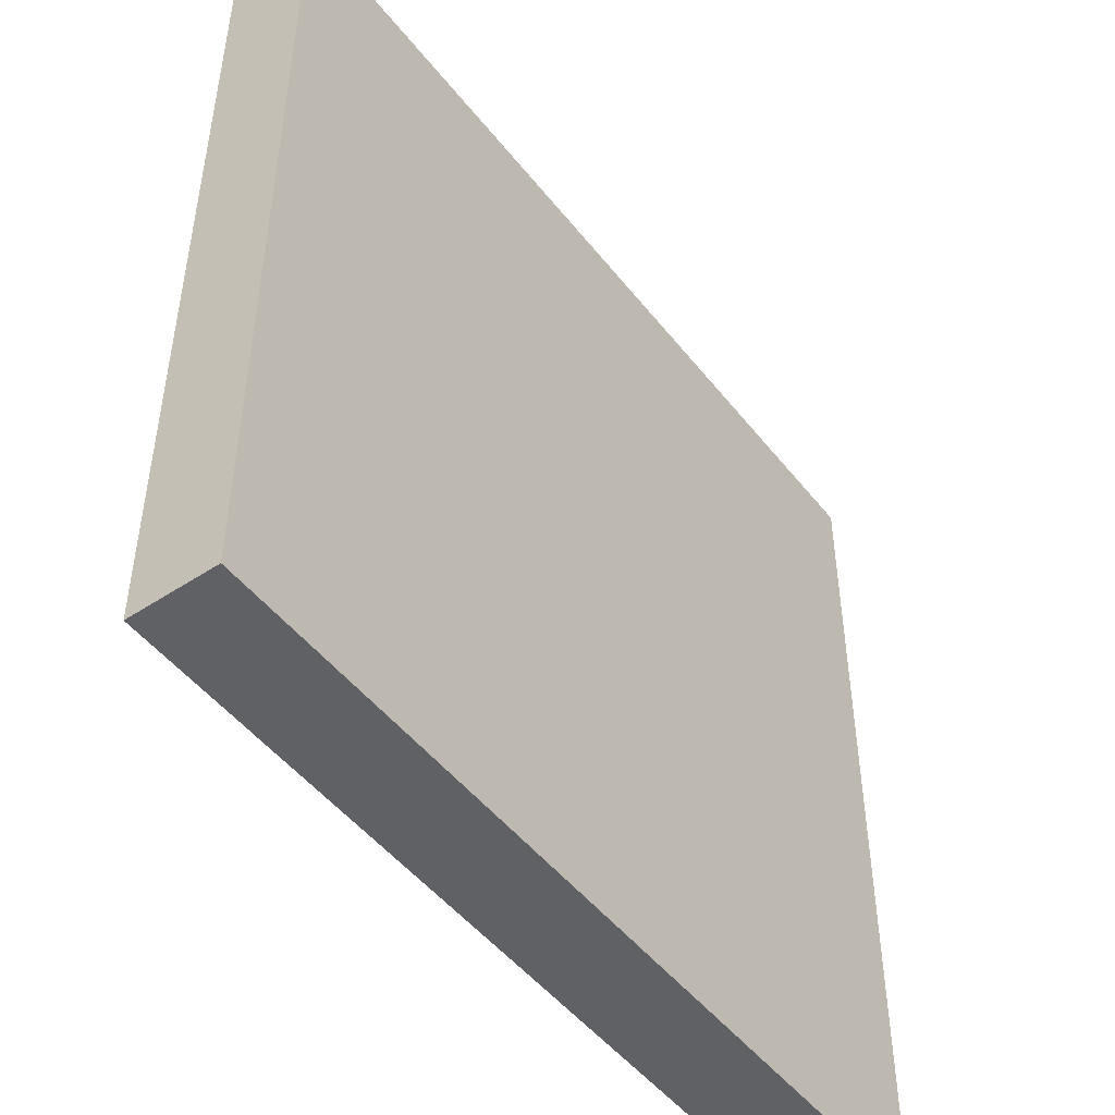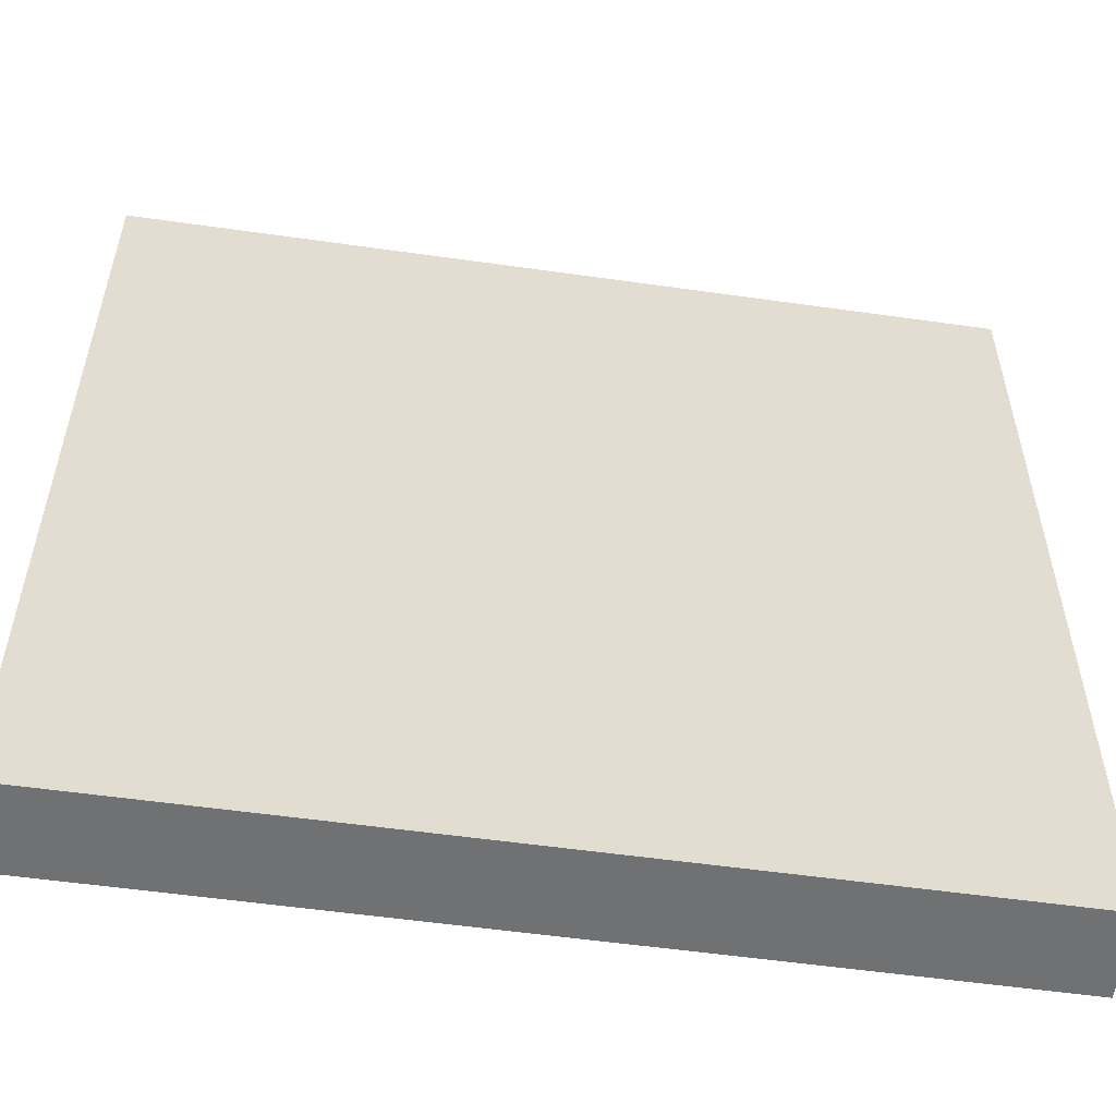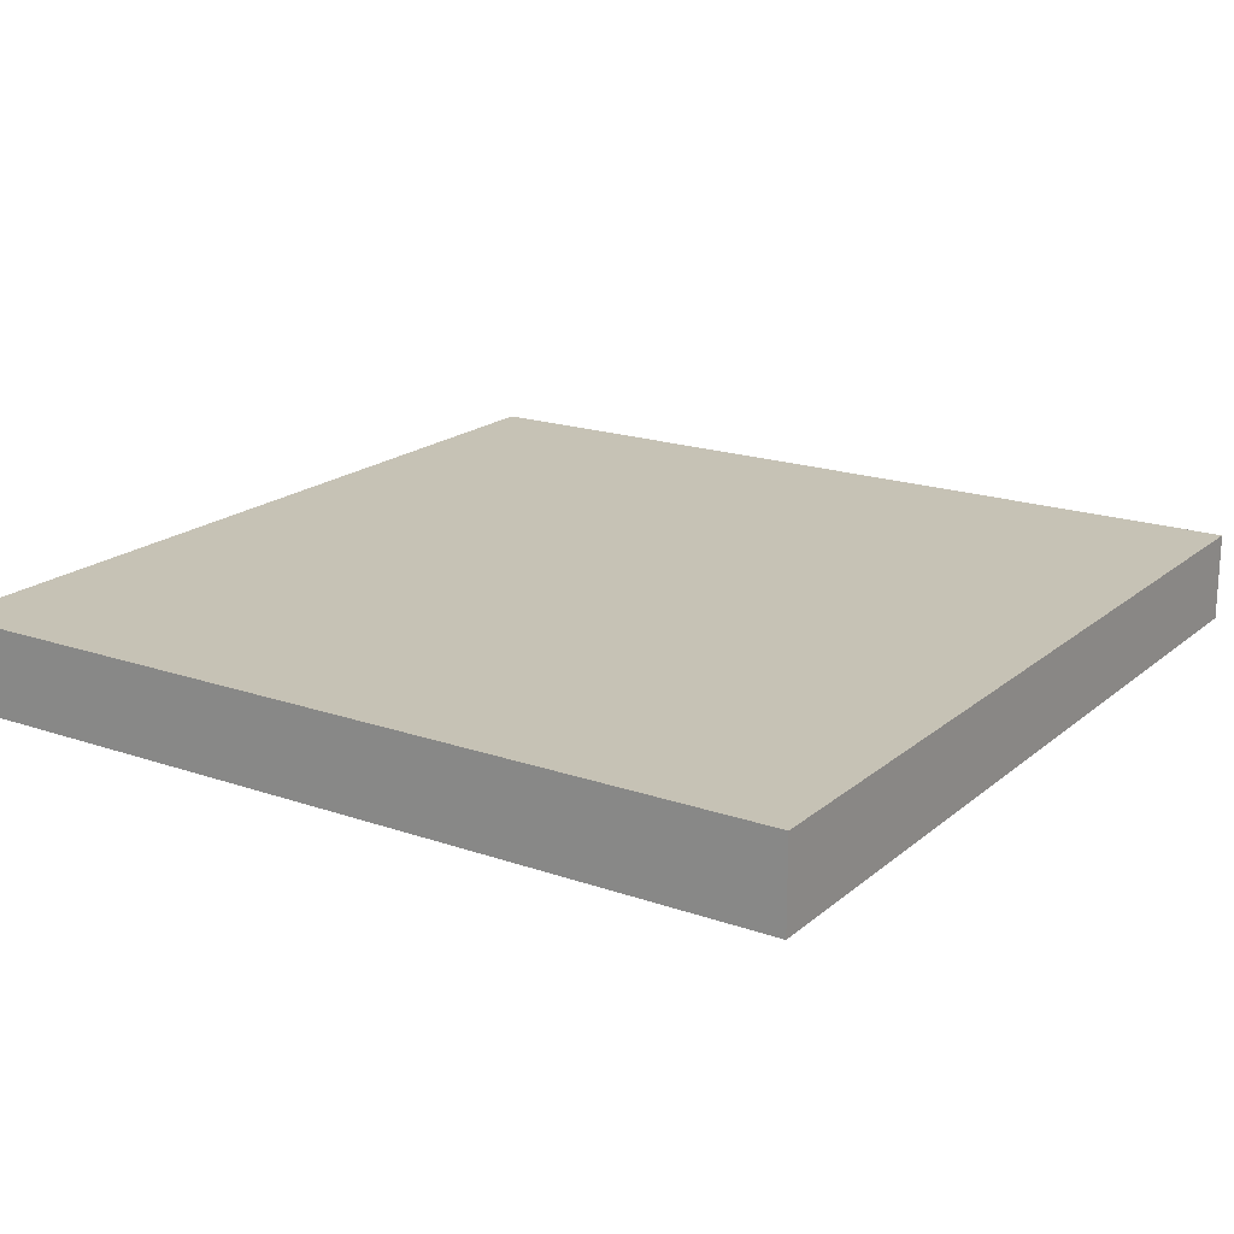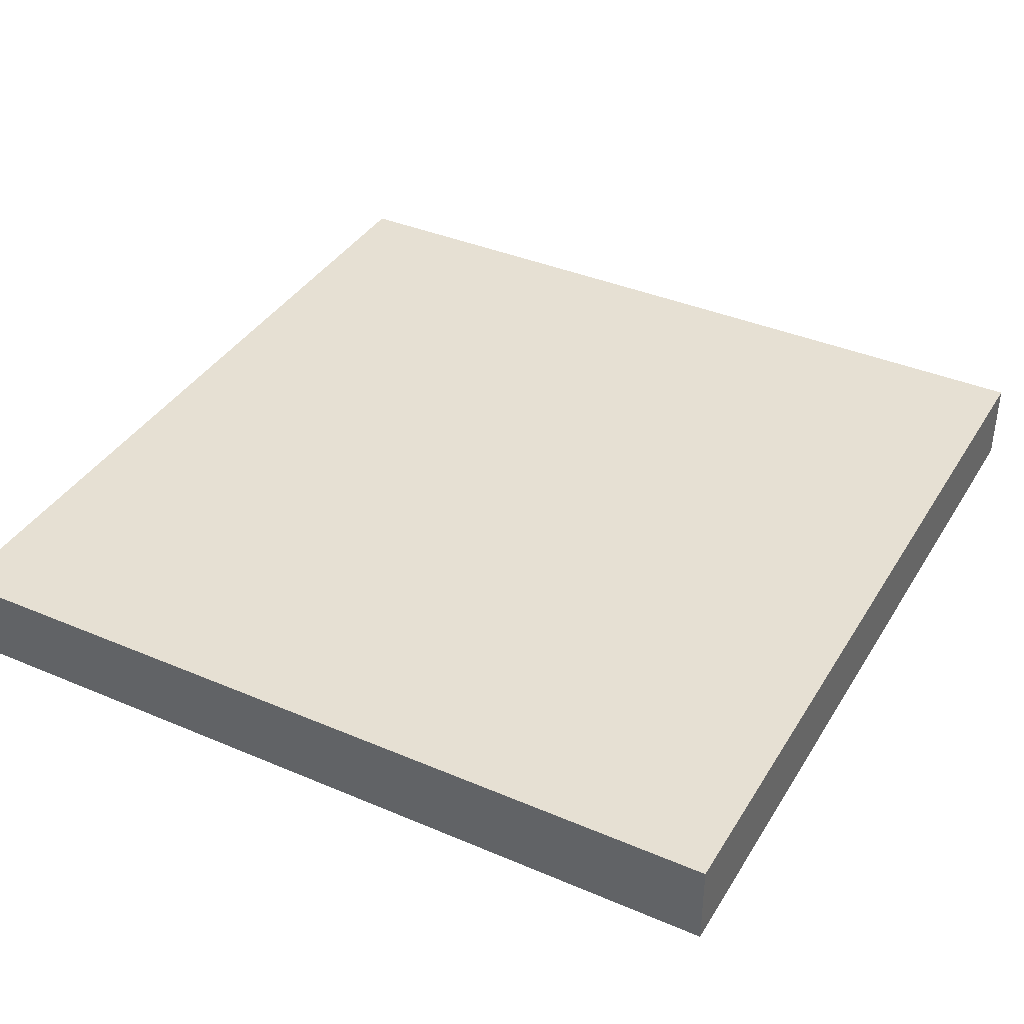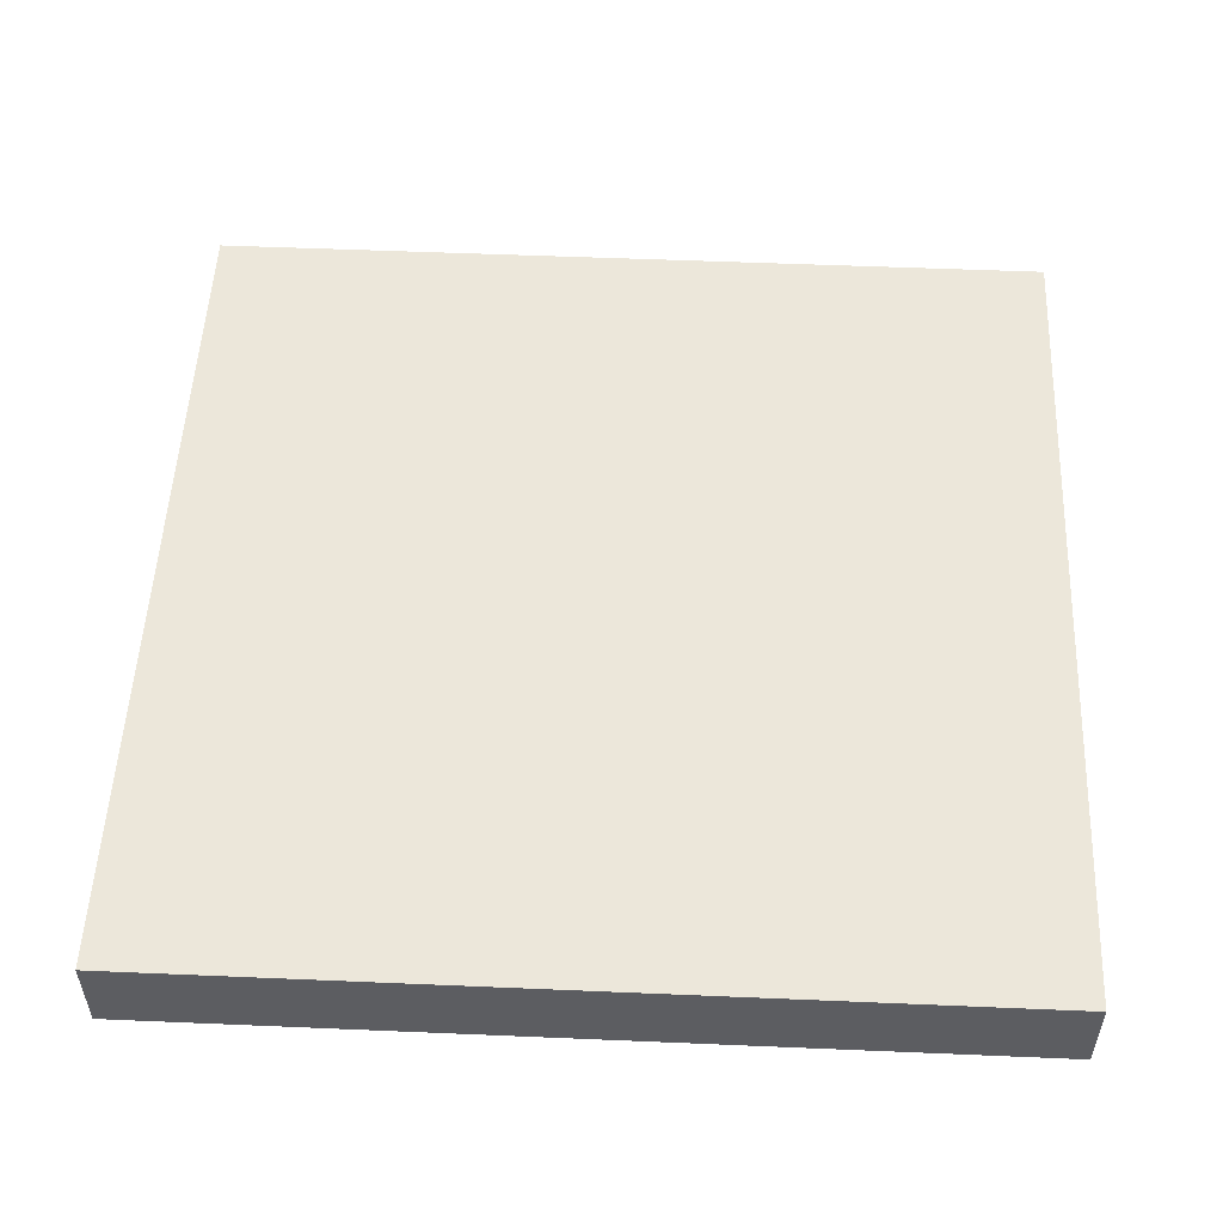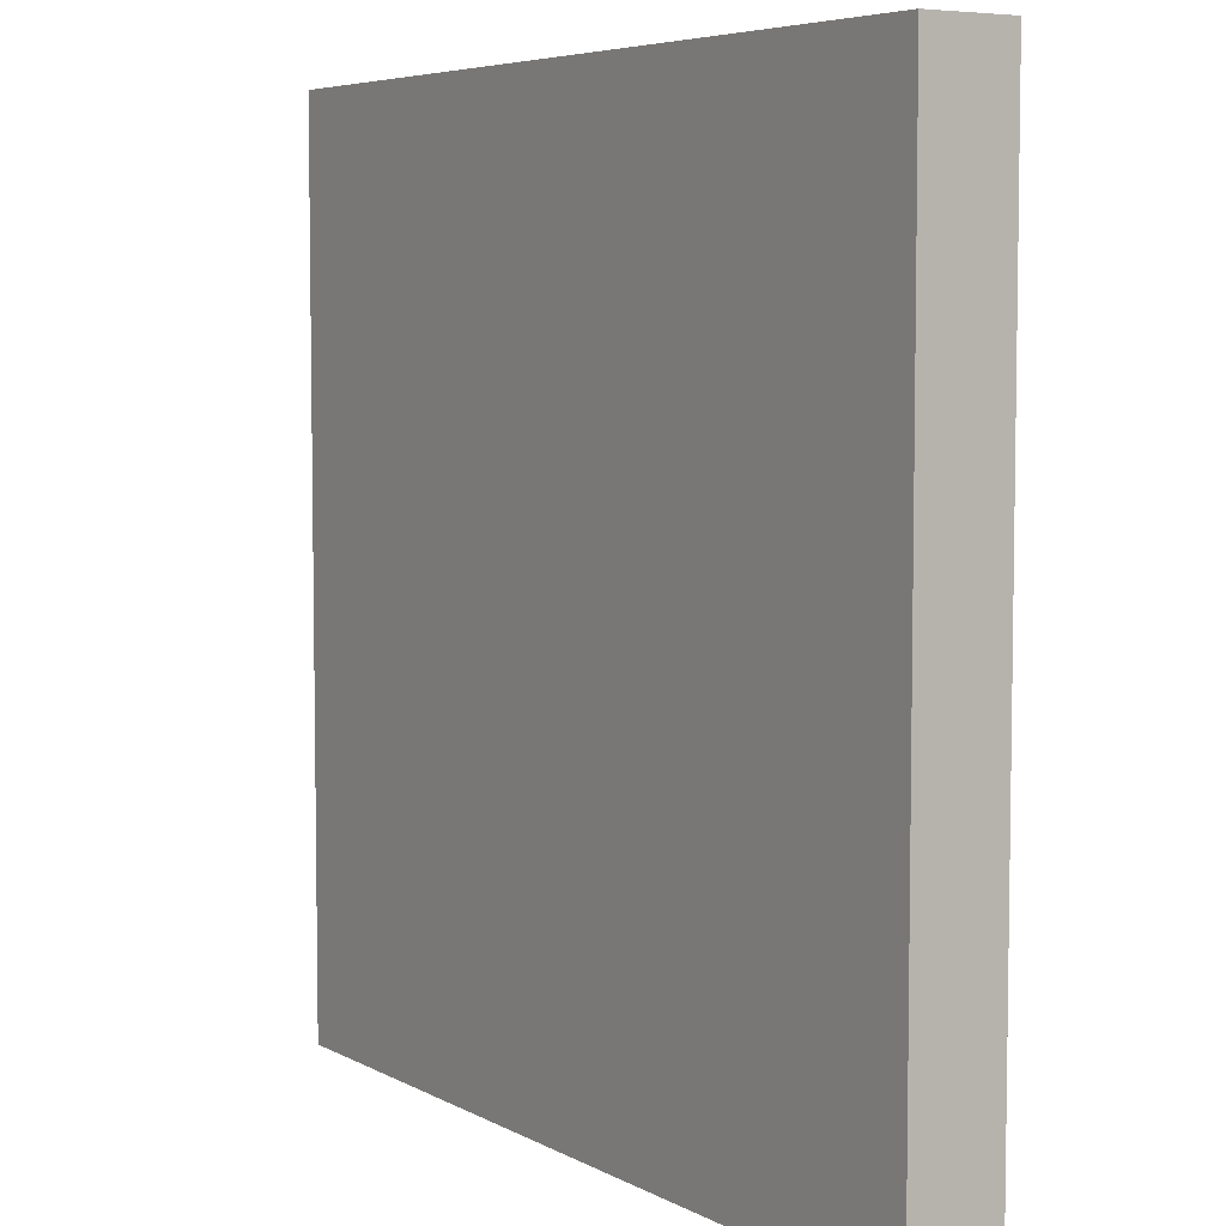
<metadata>
{"format":"obj","ext":"obj","renderer":"f3d","projection":"perspective","resolution":1024,"background":"white","views":[{"elev":-48.8,"azim":126.4,"up":"+Z"},{"elev":-55.2,"azim":171.5,"up":"+Z"},{"elev":18.9,"azim":33.4,"up":"+Y"},{"elev":38.3,"azim":118.3,"up":"+Y"},{"elev":52.8,"azim":92.6,"up":"+Y"},{"elev":5.8,"azim":-122.8,"up":"+Z"}]}
</metadata>
<code>
o
v 0 2.1 0
v 0 2.1 -0.2
v 0 2.1 -0.4
v 0 2.1 -0.6
v 0 2.1 -0.8
v 0 2.1 -1
v 0 2.2 0
v 0 2.2 -0.2
v 0 2.2 -0.4
v 0 2.2 -0.6
v 0 2.2 -0.8
v 0 2.2 -1
v 1 2.1 0
v 1 2.1 -0.2
v 1 2.1 -0.4
v 1 2.1 -0.6
v 1 2.1 -0.8
v 1 2.1 -1
v 1 2.2 0
v 1 2.2 -0.2
v 1 2.2 -0.4
v 1 2.2 -0.6
v 1 2.2 -0.8
v 1 2.2 -1
v 0 2.1 0
v 0 2.2 0
v 0.2 2.1 0
v 0.2 2.2 0
v 0.4 2.1 0
v 0.4 2.2 0
v 0.6 2.1 0
v 0.6 2.2 0
v 0.8 2.1 0
v 0.8 2.2 0
v 1 2.1 0
v 1 2.2 0
v 0 2.1 -1
v 0 2.2 -1
v 0.2 2.1 -1
v 0.2 2.2 -1
v 0.4 2.1 -1
v 0.4 2.2 -1
v 0.6 2.1 -1
v 0.6 2.2 -1
v 0.8 2.1 -1
v 0.8 2.2 -1
v 1 2.1 -1
v 1 2.2 -1
v 0 2.1 0
v 0.2 2.1 0
v 0.4 2.1 0
v 0.6 2.1 0
v 0.8 2.1 0
v 1 2.1 0
v 0.4 2.1 -0.1
v 0.6 2.1 -0.1
v 0 2.1 -0.2
v 0.2 2.1 -0.2
v 0.8 2.1 -0.2
v 1 2.1 -0.2
v 0.4 2.1 -0.3
v 0.6 2.1 -0.3
v 0 2.1 -0.4
v 0.1 2.1 -0.4
v 0.3 2.1 -0.4
v 0.4 2.1 -0.4
v 0.6 2.1 -0.4
v 0.7 2.1 -0.4
v 0.9 2.1 -0.4
v 1 2.1 -0.4
v 0 2.1 -0.6
v 0.1 2.1 -0.6
v 0.3 2.1 -0.6
v 0.4 2.1 -0.6
v 0.6 2.1 -0.6
v 0.7 2.1 -0.6
v 0.9 2.1 -0.6
v 1 2.1 -0.6
v 0.4 2.1 -0.7
v 0.6 2.1 -0.7
v 0 2.1 -0.8
v 0.2 2.1 -0.8
v 0.8 2.1 -0.8
v 1 2.1 -0.8
v 0.4 2.1 -0.9
v 0.6 2.1 -0.9
v 0 2.1 -1
v 0.2 2.1 -1
v 0.4 2.1 -1
v 0.6 2.1 -1
v 0.8 2.1 -1
v 1 2.1 -1
v 0 2.2 0
v 0.2 2.2 0
v 0.4 2.2 0
v 0.6 2.2 0
v 0.8 2.2 0
v 1 2.2 0
v 0.4 2.2 -0.1
v 0.6 2.2 -0.1
v 0 2.2 -0.2
v 0.2 2.2 -0.2
v 0.8 2.2 -0.2
v 1 2.2 -0.2
v 0.4 2.2 -0.3
v 0.6 2.2 -0.3
v 0 2.2 -0.4
v 0.1 2.2 -0.4
v 0.3 2.2 -0.4
v 0.4 2.2 -0.4
v 0.6 2.2 -0.4
v 0.7 2.2 -0.4
v 0.9 2.2 -0.4
v 1 2.2 -0.4
v 0 2.2 -0.6
v 0.1 2.2 -0.6
v 0.3 2.2 -0.6
v 0.4 2.2 -0.6
v 0.6 2.2 -0.6
v 0.7 2.2 -0.6
v 0.9 2.2 -0.6
v 1 2.2 -0.6
v 0.4 2.2 -0.7
v 0.6 2.2 -0.7
v 0 2.2 -0.8
v 0.2 2.2 -0.8
v 0.8 2.2 -0.8
v 1 2.2 -0.8
v 0.4 2.2 -0.9
v 0.6 2.2 -0.9
v 0 2.2 -1
v 0.2 2.2 -1
v 0.4 2.2 -1
v 0.6 2.2 -1
v 0.8 2.2 -1
v 1 2.2 -1
f 7 2 1
f 8 3 2
f 8 2 7
f 9 4 3
f 9 3 8
f 10 5 4
f 10 4 9
f 11 6 5
f 11 5 10
f 12 6 11
f 13 14 19
f 14 15 20
f 19 14 20
f 15 16 21
f 20 15 21
f 16 17 22
f 21 16 22
f 17 18 23
f 22 17 23
f 23 18 24
f 27 26 25
f 28 26 27
f 29 28 27
f 30 28 29
f 31 30 29
f 32 30 31
f 33 32 31
f 34 32 33
f 35 34 33
f 36 34 35
f 37 38 39
f 39 38 40
f 39 40 41
f 41 40 42
f 41 42 43
f 43 42 44
f 43 44 45
f 45 44 46
f 45 46 47
f 47 46 48
f 55 51 50
f 55 52 51
f 56 53 52
f 56 52 55
f 57 50 49
f 58 55 50
f 58 50 57
f 58 56 55
f 59 53 56
f 59 56 58
f 59 54 53
f 60 54 59
f 61 58 57
f 61 59 58
f 61 60 59
f 62 60 61
f 63 61 57
f 64 61 63
f 65 61 64
f 66 62 61
f 66 61 65
f 67 60 62
f 67 62 66
f 68 60 67
f 69 60 68
f 70 60 69
f 71 64 63
f 72 65 64
f 72 64 71
f 73 66 65
f 73 65 72
f 74 67 66
f 74 66 73
f 75 68 67
f 75 67 74
f 76 69 68
f 76 68 75
f 77 70 69
f 77 69 76
f 78 70 77
f 79 72 71
f 79 73 72
f 79 74 73
f 79 75 74
f 80 78 77
f 80 75 79
f 80 77 76
f 80 76 75
f 81 79 71
f 81 80 79
f 82 80 81
f 83 78 80
f 83 80 82
f 84 78 83
f 85 83 82
f 86 83 85
f 87 82 81
f 88 85 82
f 88 82 87
f 89 86 85
f 89 85 88
f 90 83 86
f 90 86 89
f 91 84 83
f 91 83 90
f 92 84 91
f 94 95 99
f 95 96 99
f 96 97 100
f 99 96 100
f 93 94 101
f 94 99 102
f 101 94 102
f 99 100 102
f 100 97 103
f 102 100 103
f 97 98 103
f 103 98 104
f 101 102 105
f 102 103 105
f 103 104 105
f 105 104 106
f 101 105 107
f 107 105 108
f 108 105 109
f 105 106 110
f 109 105 110
f 106 104 111
f 110 106 111
f 111 104 112
f 112 104 113
f 113 104 114
f 107 108 115
f 108 109 116
f 115 108 116
f 109 110 117
f 116 109 117
f 110 111 118
f 117 110 118
f 111 112 119
f 118 111 119
f 112 113 120
f 119 112 120
f 113 114 121
f 120 113 121
f 121 114 122
f 115 116 123
f 116 117 123
f 117 118 123
f 118 119 123
f 121 122 124
f 123 119 124
f 120 121 124
f 119 120 124
f 115 123 125
f 123 124 125
f 125 124 126
f 124 122 127
f 126 124 127
f 127 122 128
f 126 127 129
f 129 127 130
f 125 126 131
f 126 129 132
f 131 126 132
f 129 130 133
f 132 129 133
f 130 127 134
f 133 130 134
f 127 128 135
f 134 127 135
f 135 128 136

</code>
